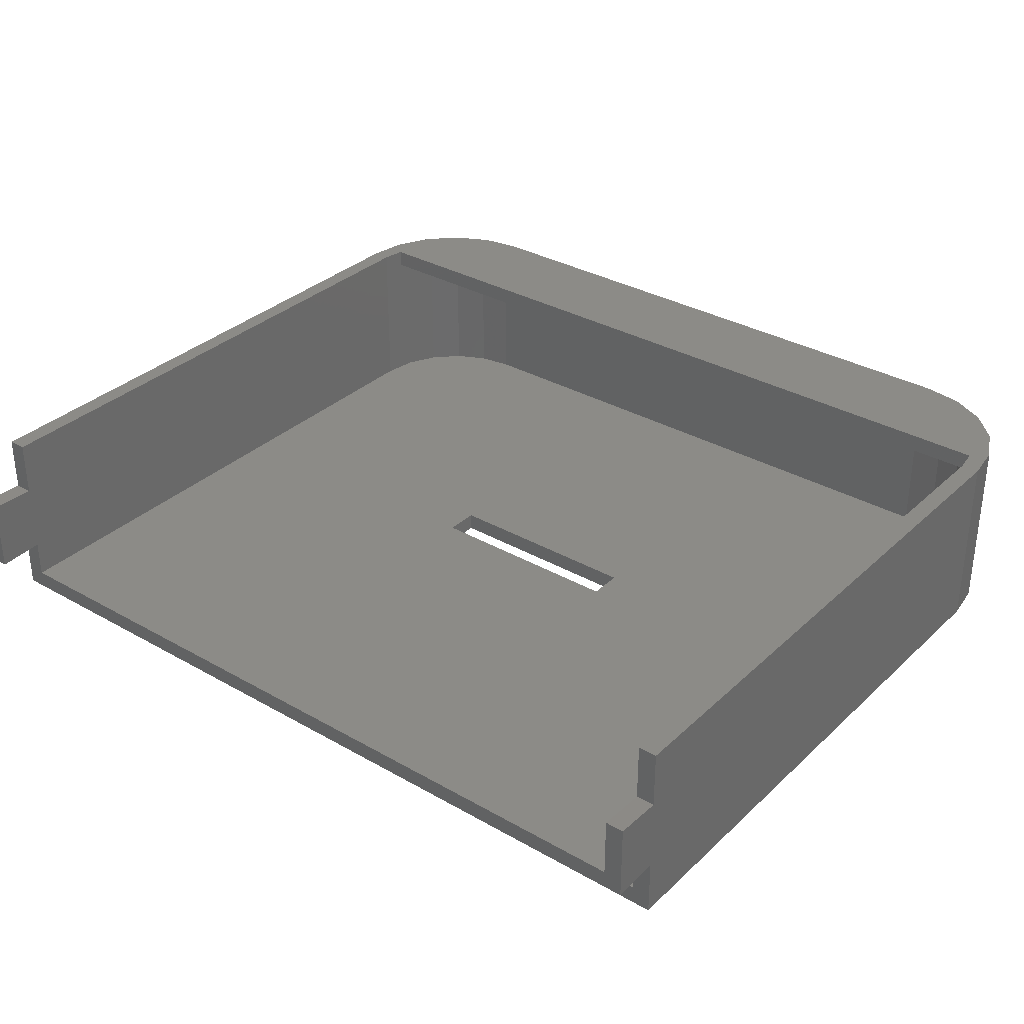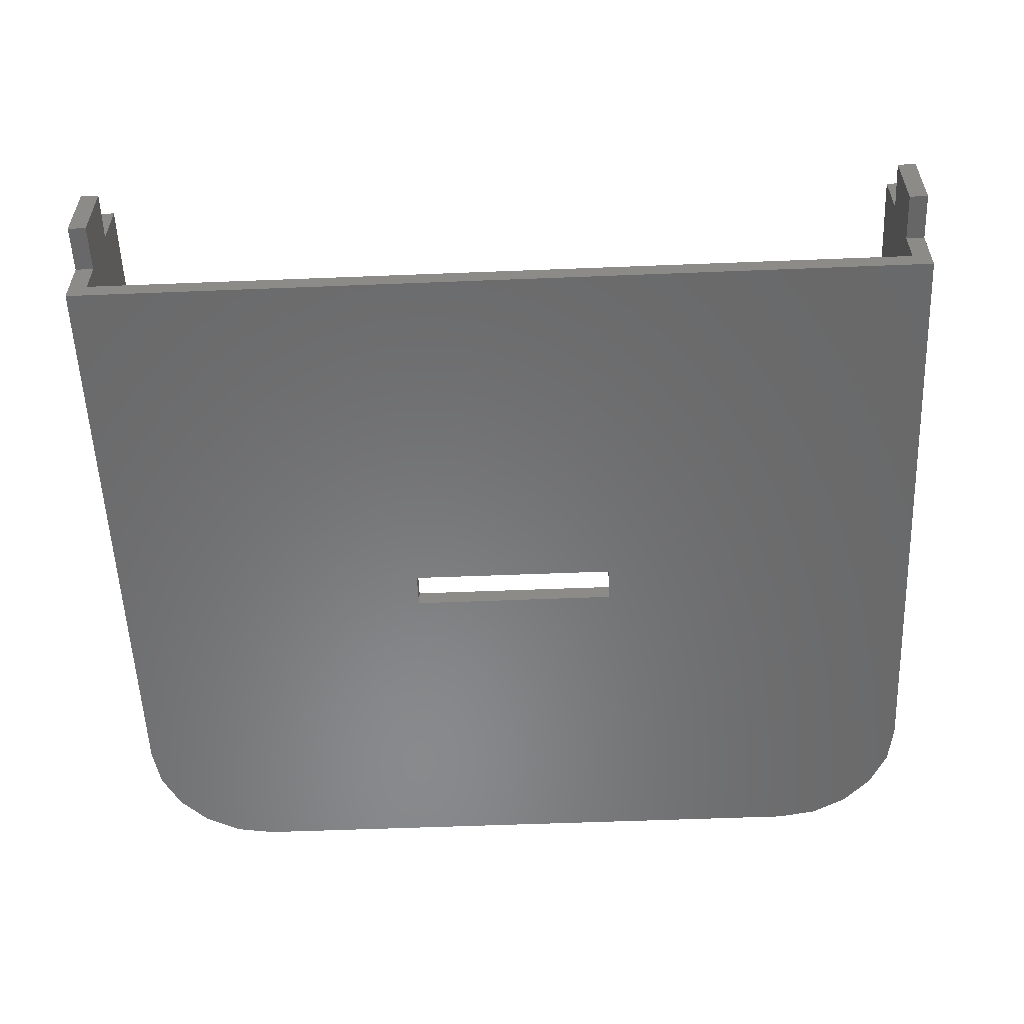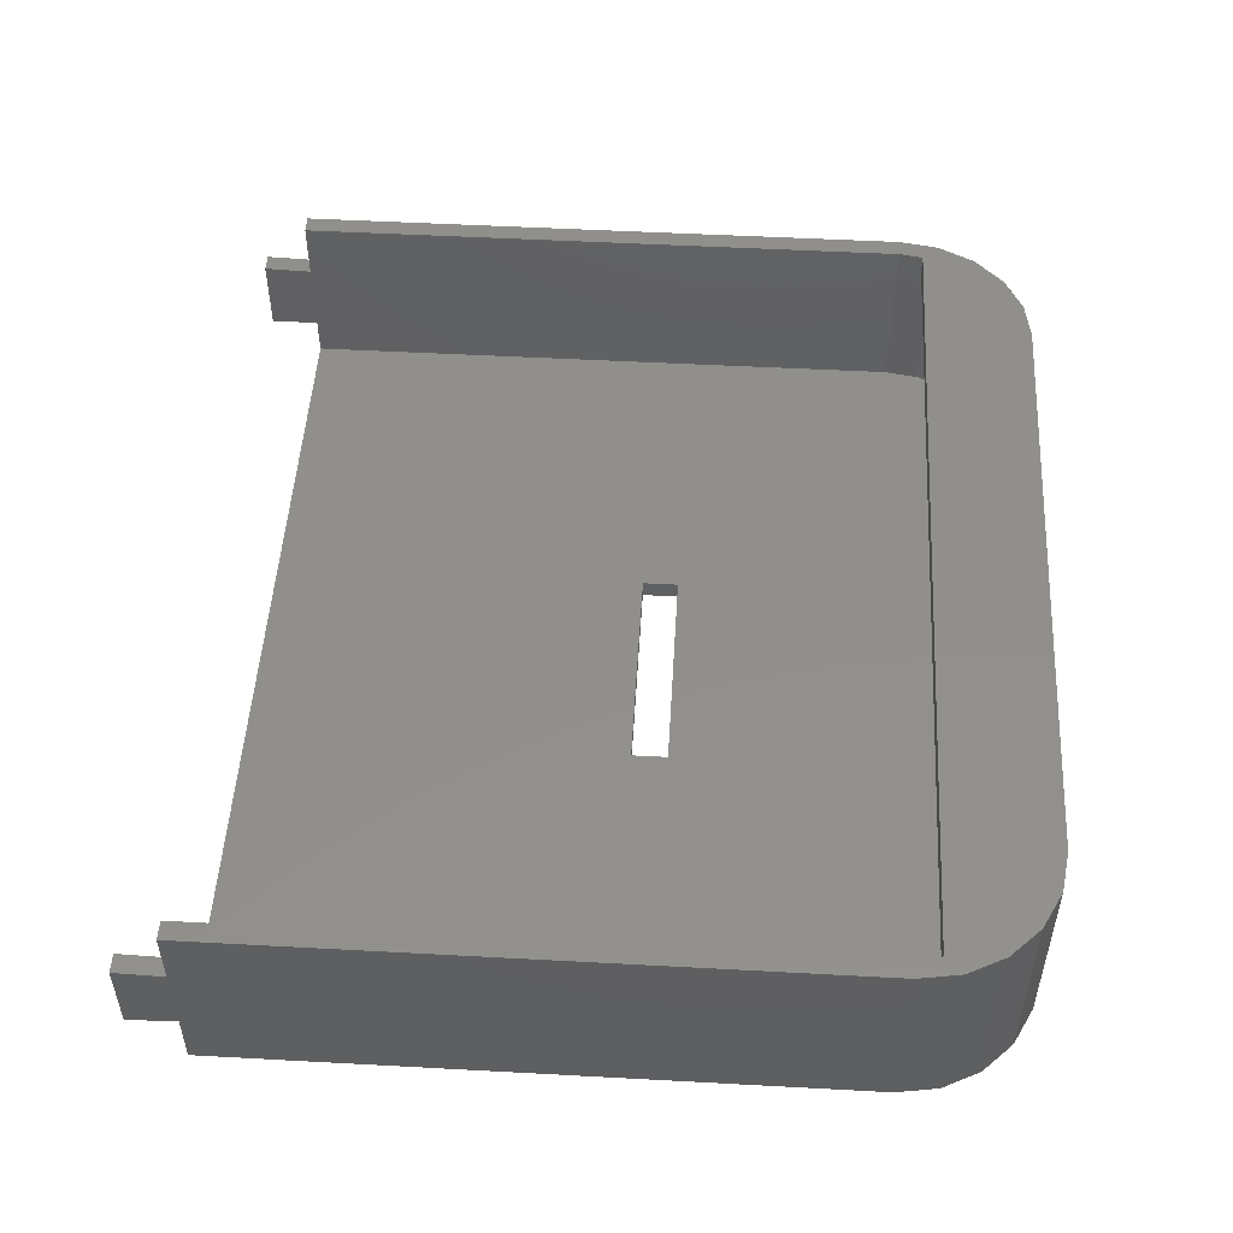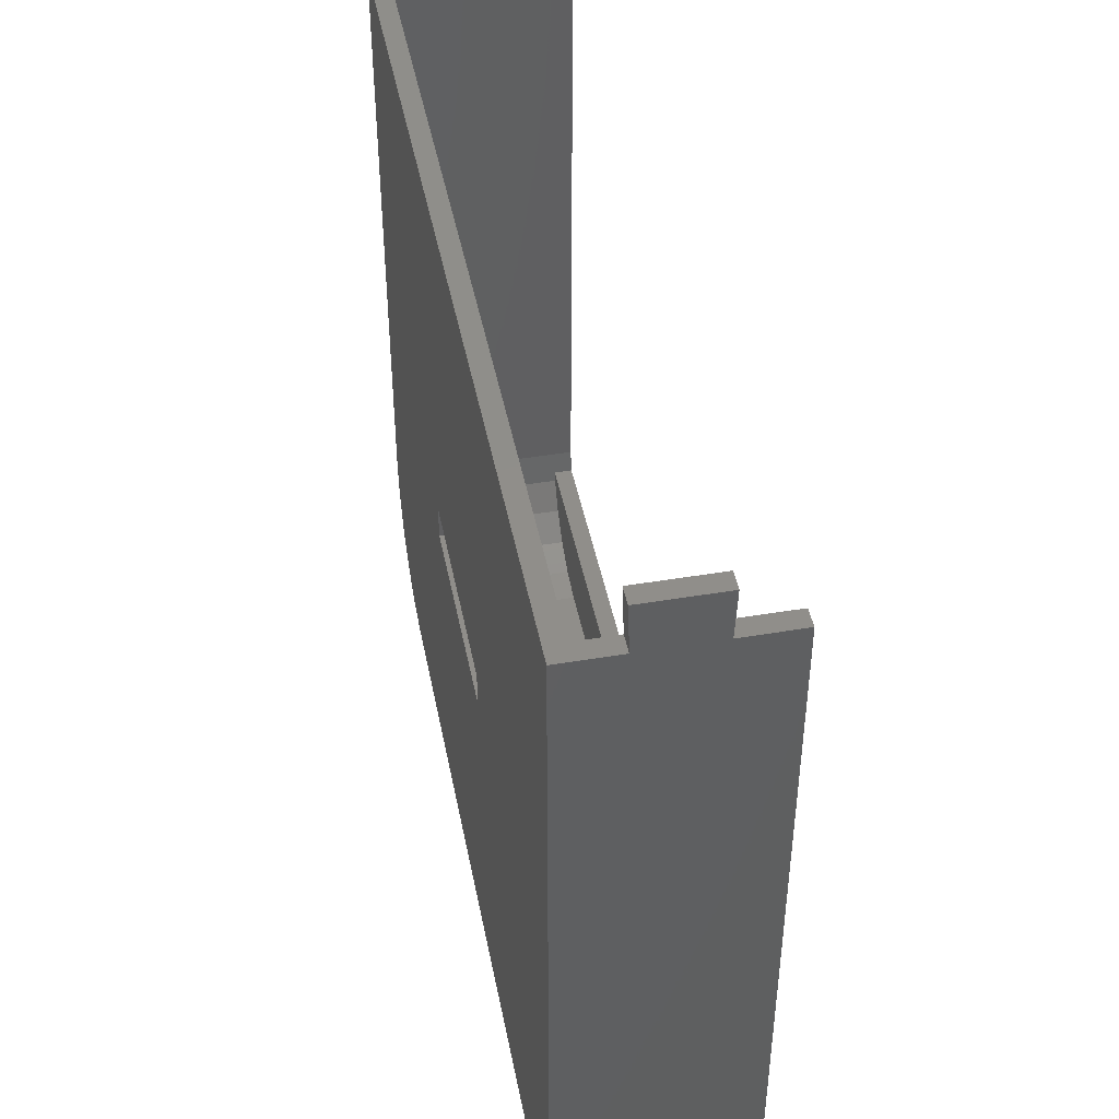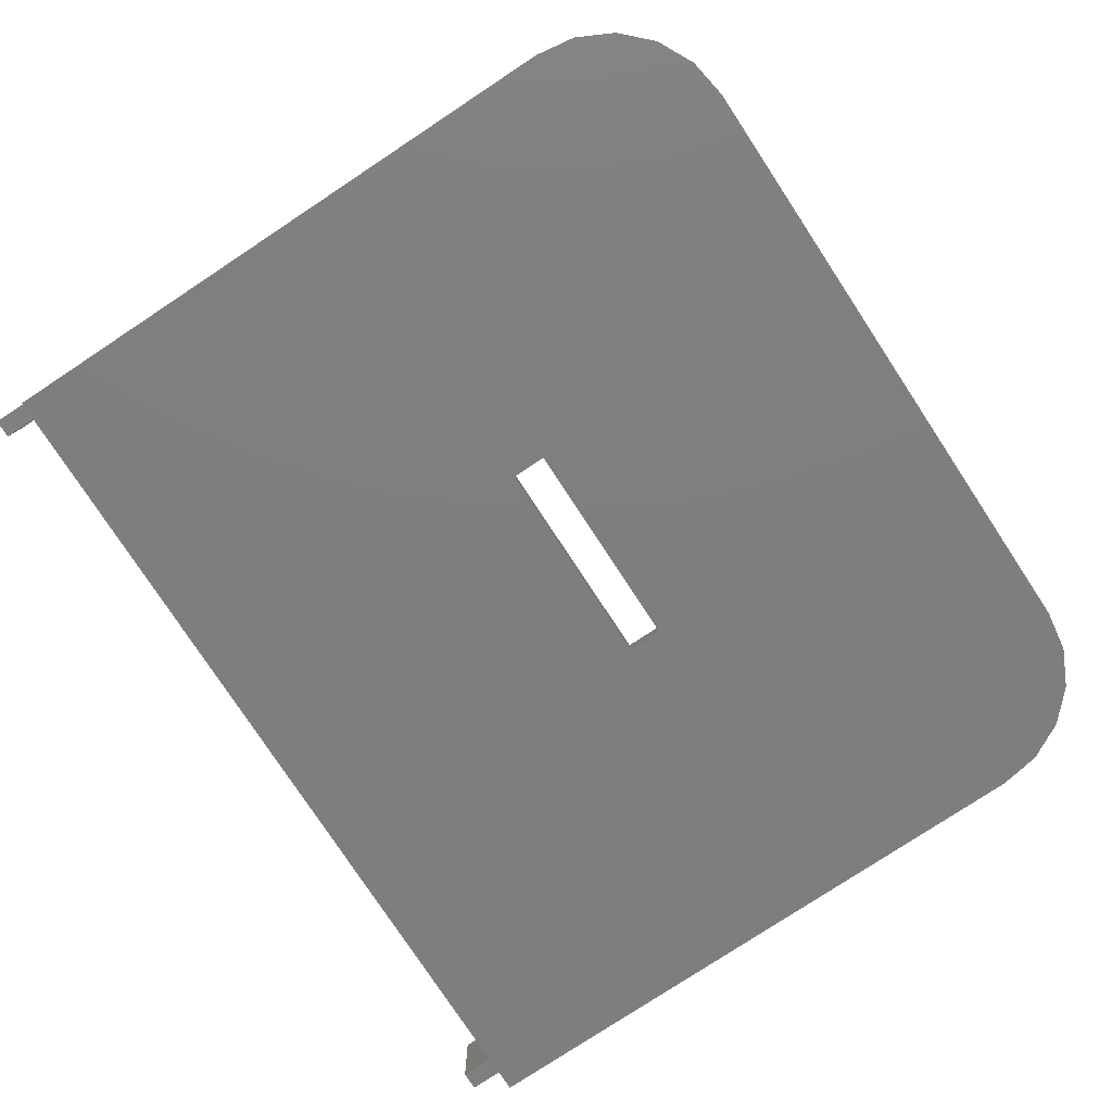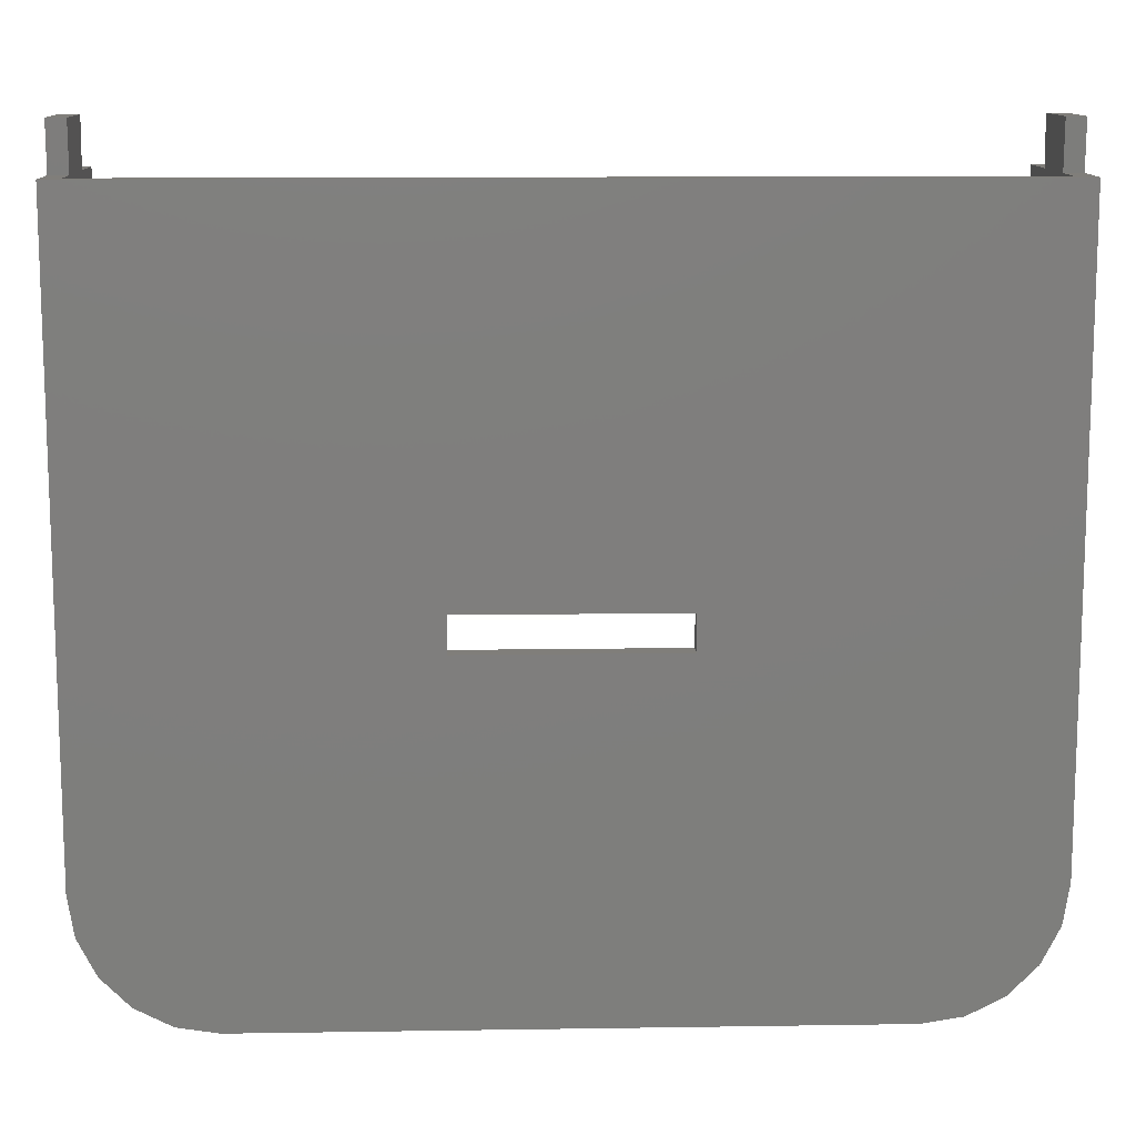
<metadata>
{"format":"stl","ext":"stl","renderer":"f3d","projection":"perspective","resolution":1024,"background":"white","views":[{"elev":33.0,"azim":-141.7,"up":"+Z"},{"elev":-55.7,"azim":-177.6,"up":"+Z"},{"elev":50.6,"azim":-86.6,"up":"+Z"},{"elev":45.1,"azim":-101.0,"up":"+Y"},{"elev":-78.4,"azim":-56.6,"up":"+Z"},{"elev":12.0,"azim":177.9,"up":"+Y"}]}
</metadata>
<code>
# stl→obj: 88 verts, 176 faces
v 19.35 -61.66 -1.16
v -6.7 -40.3 -1.16
v 6.7 -40.3 -1.16
v -27.51 -53.5 -1.16
v -19.35 -61.66 -1.16
v 27.51 -53.5 -1.16
v 27.11 -56.02 -1.16
v 25.95 -58.3 -1.16
v 24.15 -60.1 -1.16
v 21.87 -61.26 -1.16
v 6.7 -38.1 -1.16
v 27.51 -15.01 -1.16
v -6.7 -38.1 -1.16
v -21.87 -61.26 -1.16
v -24.15 -60.1 -1.16
v -25.95 -58.3 -1.16
v -27.11 -56.02 -1.16
v -27.51 -15.01 -1.16
v -27.11 -56.02 10.66
v -25.95 -58.3 10.66
v -27.51 -15.01 2.455
v -27.51 -15.01 7.045
v -27.51 -53.5 10.66
v -27.51 -15.01 10.66
v -27.51 -12.01 7.16
v -27.51 -12.01 2.34
v 25.95 -58.3 10.66
v 27.11 -56.02 10.66
v -26.35 -53.5 10.66
v -26.35 -15.01 10.66
v 26.35 -53.5 10.66
v 27.51 -53.5 10.66
v 27.51 -15.01 10.66
v 26.35 -15.01 10.66
v 26.11 -55 10.66
v 24.15 -60.1 10.66
v 21.87 -61.26 10.66
v 19.35 -61.66 10.66
v -19.35 -61.66 10.66
v -26.11 -55 10.66
v -21.87 -61.26 10.66
v -24.15 -60.1 10.66
v 27.51 -15.01 7.045
v 27.51 -15.01 2.455
v 27.51 -12.01 2.34
v 27.51 -12.01 7.16
v -25.01 -57.61 9.5
v -26.01 -55.66 0
v -26.01 -55.66 9.5
v -25.01 -57.61 0
v -23.46 -59.16 9.5
v -23.46 -59.16 0
v 6.7 -38.1 0
v 26.35 -53.5 0
v 26.35 -15.01 0
v 6.7 -40.3 0
v 19.35 -60.5 0
v 26.01 -55.66 0
v 25.01 -57.61 0
v 23.46 -59.16 0
v -6.7 -38.1 0
v -26.35 -53.5 0
v -6.7 -40.3 0
v -19.35 -60.5 0
v -21.51 -60.16 0
v -26.35 -15.01 0
v 21.51 -60.16 0
v 26.35 -53.5 9.5
v 26.01 -55.66 9.5
v -21.51 -60.16 9.5
v -19.35 -60.5 9.5
v -26.35 -53.5 9.5
v -26.35 -15.01 7.045
v -26.35 -15.01 9.5
v -26.35 -15.01 2.455
v -26.35 -12.01 2.34
v -26.35 -12.01 7.16
v 26.11 -55 9.5
v 25.01 -57.61 9.5
v 23.46 -59.16 9.5
v 21.51 -60.16 9.5
v 19.35 -60.5 9.5
v -26.11 -55 9.5
v 26.35 -15.01 2.455
v 26.35 -15.01 7.045
v 26.35 -15.01 9.5
v 26.35 -12.01 7.16
v 26.35 -12.01 2.34
f 1 2 3
f 4 2 5
f 5 2 1
f 1 6 7
f 1 7 8
f 1 8 9
f 1 9 10
f 6 1 3
f 6 3 11
f 6 11 12
f 13 12 11
f 4 5 14
f 4 14 15
f 4 15 16
f 4 16 17
f 2 4 13
f 13 18 12
f 18 13 4
f 16 19 17
f 19 16 20
f 4 21 18
f 21 4 22
f 23 22 4
f 22 23 24
f 21 25 26
f 25 21 22
f 17 23 4
f 23 17 19
f 27 7 28
f 7 27 8
f 23 29 30
f 23 30 24
f 29 23 19
f 31 32 33
f 31 33 34
f 35 32 31
f 32 35 28
f 35 27 28
f 35 36 27
f 35 37 36
f 35 38 37
f 35 39 38
f 40 39 35
f 39 40 41
f 41 40 42
f 42 40 20
f 19 40 29
f 40 19 20
f 28 6 32
f 6 28 7
f 32 43 33
f 43 32 44
f 6 44 32
f 44 6 12
f 43 45 46
f 45 43 44
f 1 37 38
f 37 1 10
f 36 8 27
f 8 36 9
f 5 38 39
f 38 5 1
f 10 36 37
f 36 10 9
f 14 39 41
f 39 14 5
f 15 41 42
f 41 15 14
f 15 20 16
f 20 15 42
f 47 48 49
f 48 47 50
f 51 50 47
f 50 51 52
f 53 54 55
f 56 54 53
f 57 54 56
f 54 57 58
f 58 57 59
f 59 57 60
f 55 61 53
f 62 63 61
f 63 62 64
f 64 62 65
f 65 62 52
f 52 62 50
f 66 61 55
f 62 61 66
f 50 62 48
f 60 57 67
f 63 57 56
f 57 63 64
f 58 68 54
f 68 58 69
f 64 70 71
f 70 64 65
f 49 62 72
f 62 49 48
f 72 73 74
f 73 72 75
f 62 75 72
f 75 62 66
f 73 76 77
f 76 73 75
f 69 78 68
f 79 78 69
f 80 78 79
f 81 78 80
f 82 78 81
f 71 78 82
f 83 71 70
f 83 70 51
f 83 51 47
f 83 47 49
f 71 83 78
f 72 83 49
f 65 51 70
f 51 65 52
f 54 84 55
f 84 54 85
f 68 85 54
f 85 68 86
f 84 87 88
f 87 84 85
f 60 81 80
f 81 60 67
f 67 82 81
f 82 67 57
f 59 69 58
f 69 59 79
f 57 71 82
f 71 57 64
f 60 79 59
f 79 60 80
f 68 34 86
f 34 68 31
f 78 40 35
f 40 78 83
f 29 74 30
f 74 29 72
f 78 31 68
f 31 78 35
f 40 72 29
f 72 40 83
f 3 53 11
f 53 3 56
f 63 13 61
f 13 63 2
f 3 63 56
f 63 3 2
f 13 53 61
f 53 13 11
f 33 86 34
f 43 86 33
f 86 43 85
f 30 74 24
f 22 74 73
f 74 22 24
f 44 55 84
f 55 12 66
f 12 55 44
f 66 21 75
f 66 18 21
f 18 66 12
f 87 43 46
f 43 87 85
f 25 73 77
f 73 25 22
f 21 76 75
f 76 21 26
f 84 45 44
f 45 84 88
f 45 87 46
f 87 45 88
f 76 25 77
f 25 76 26

</code>
